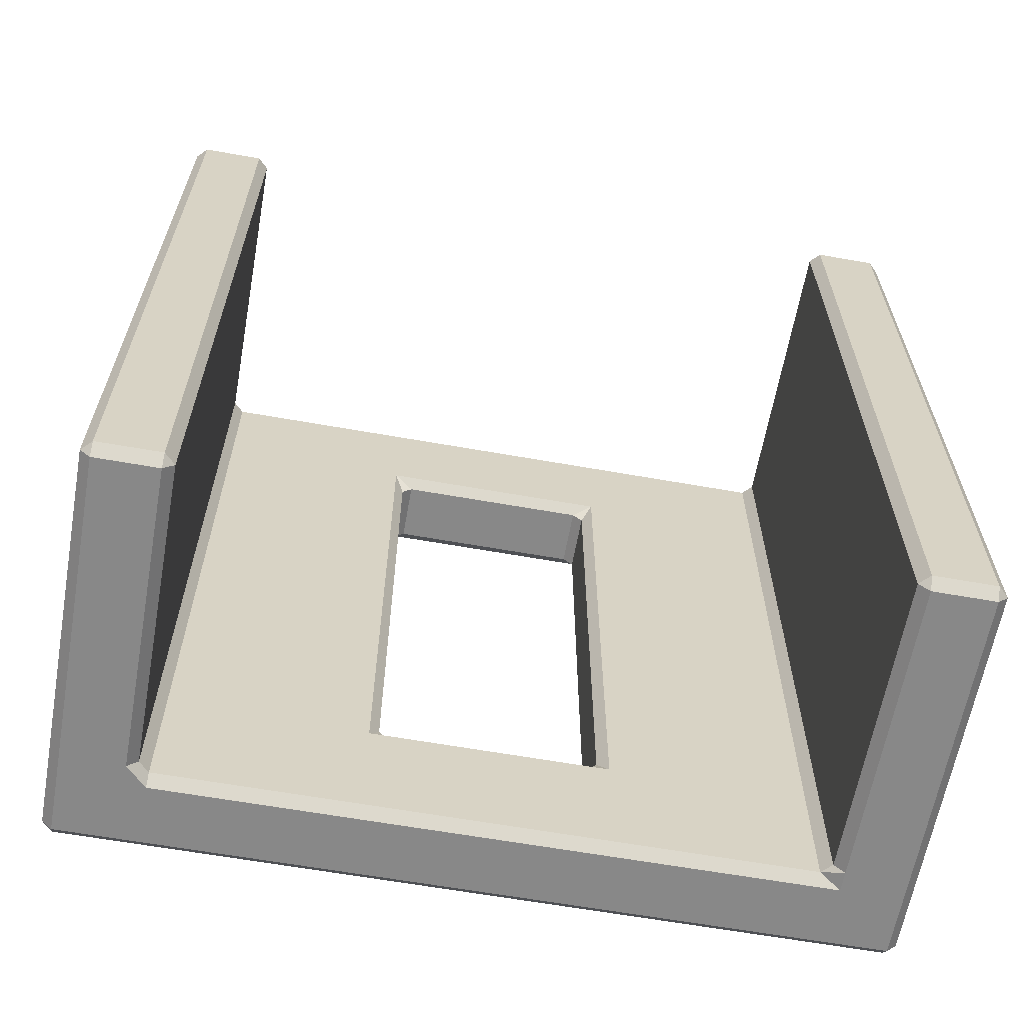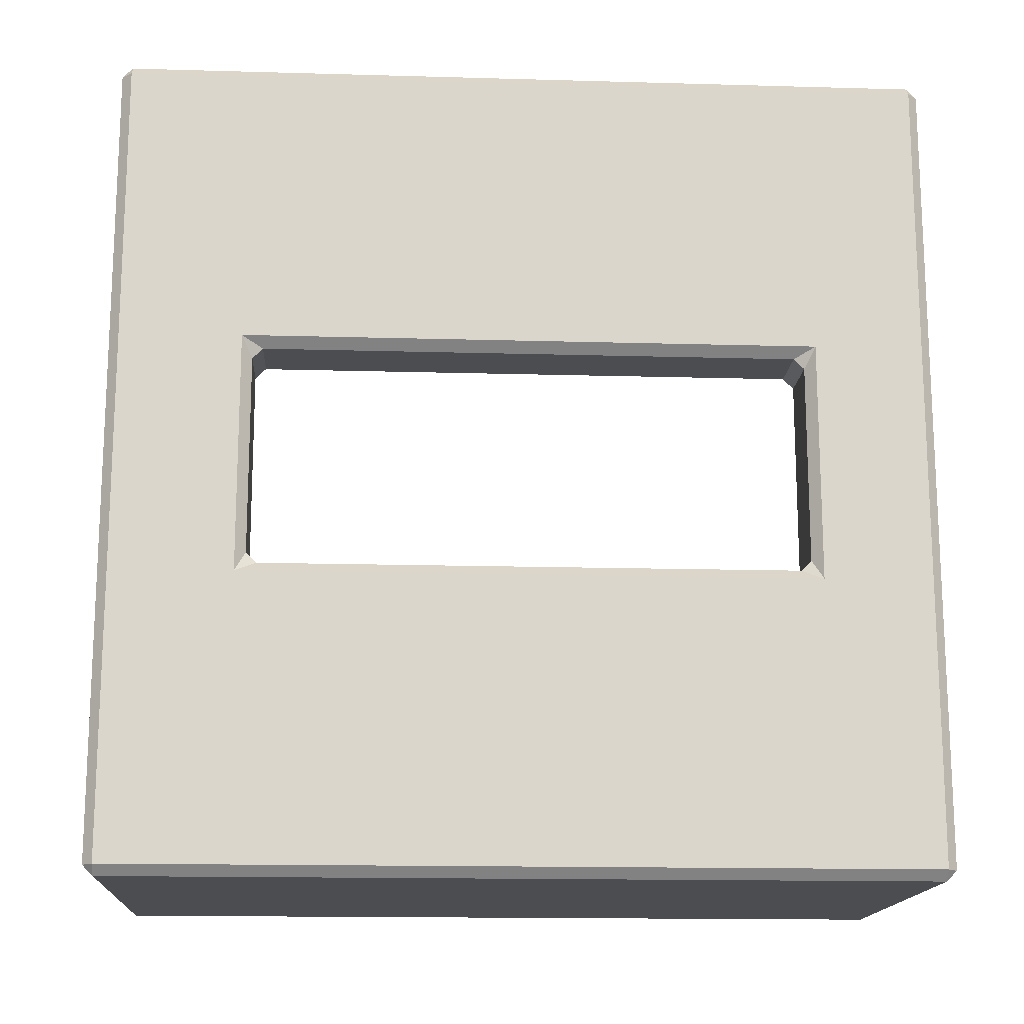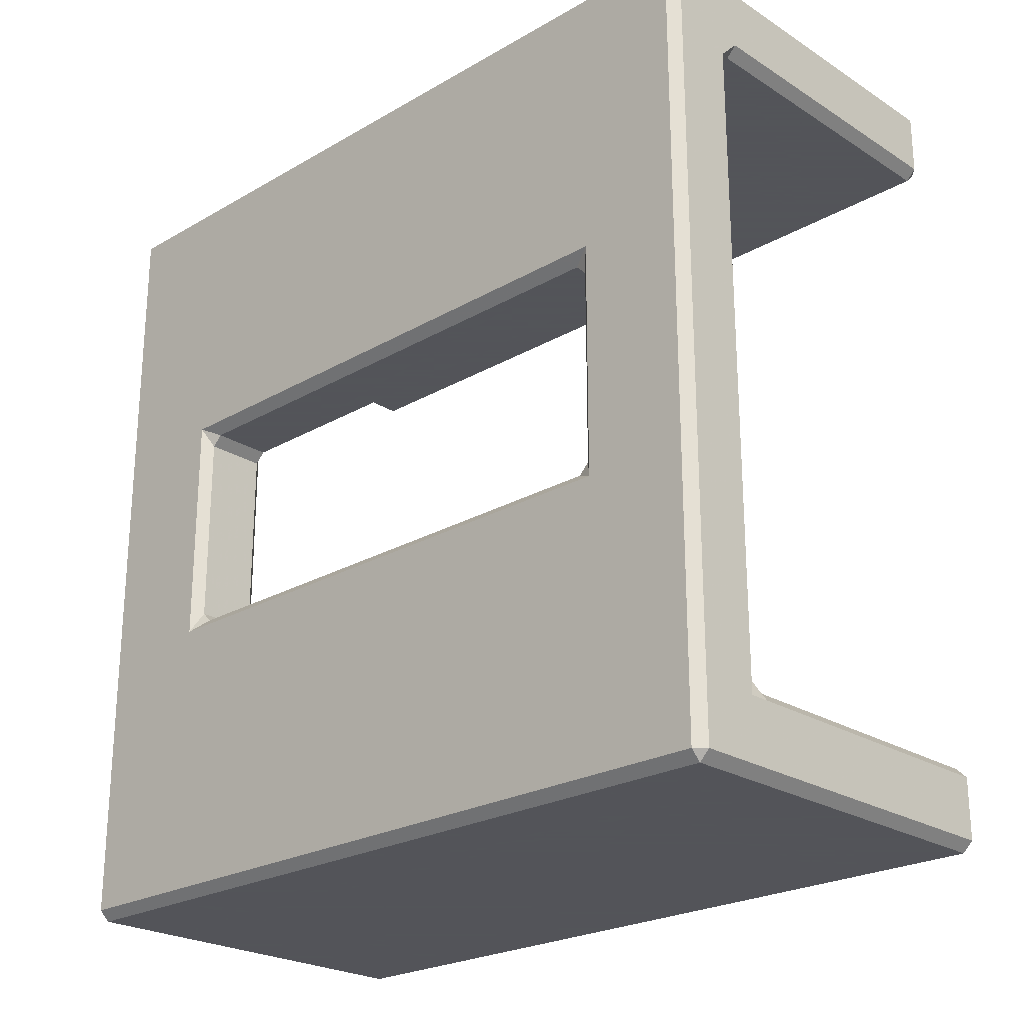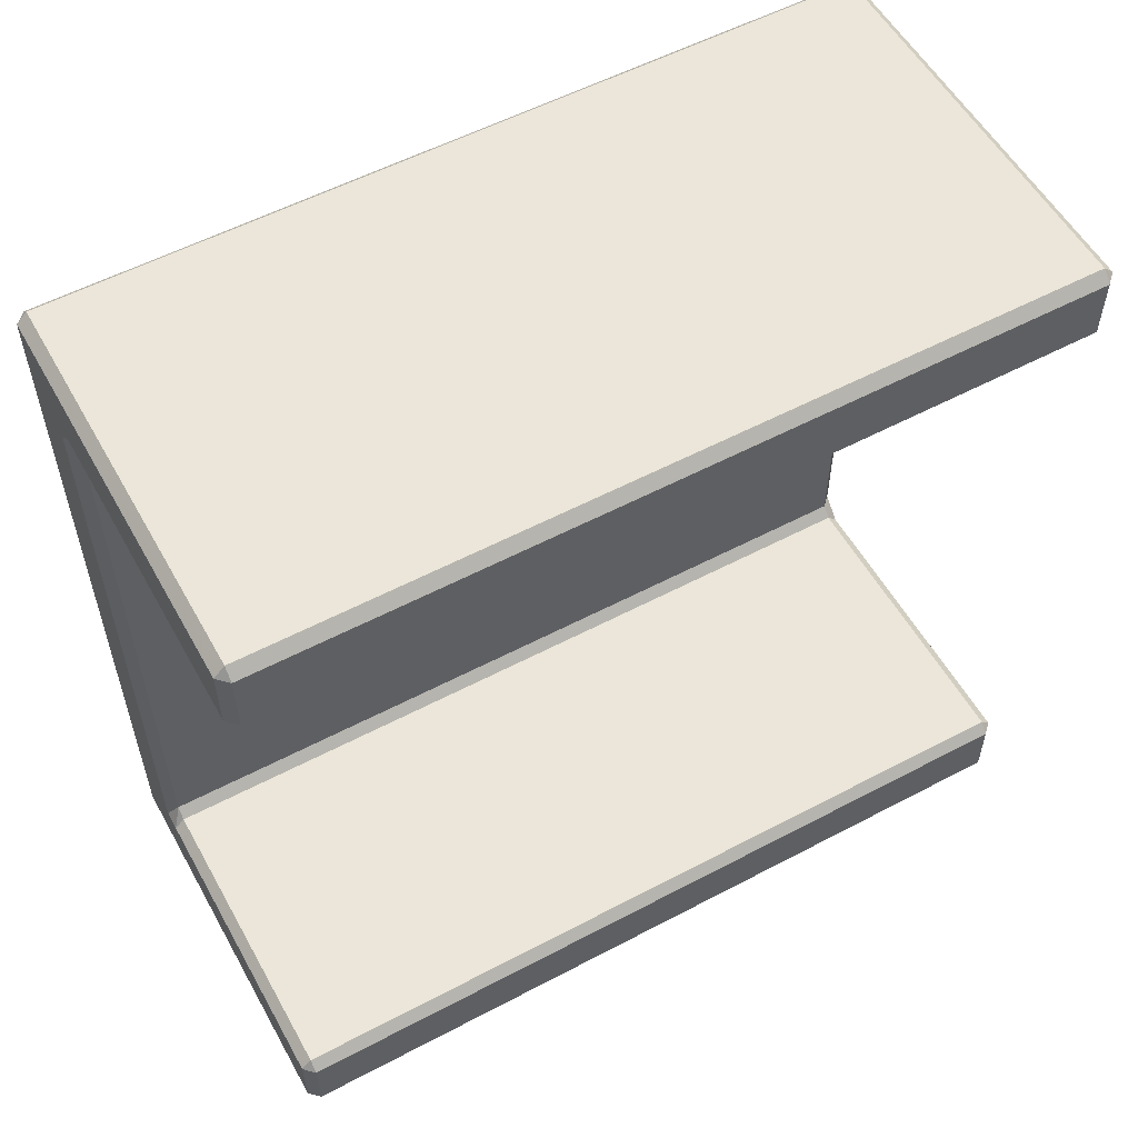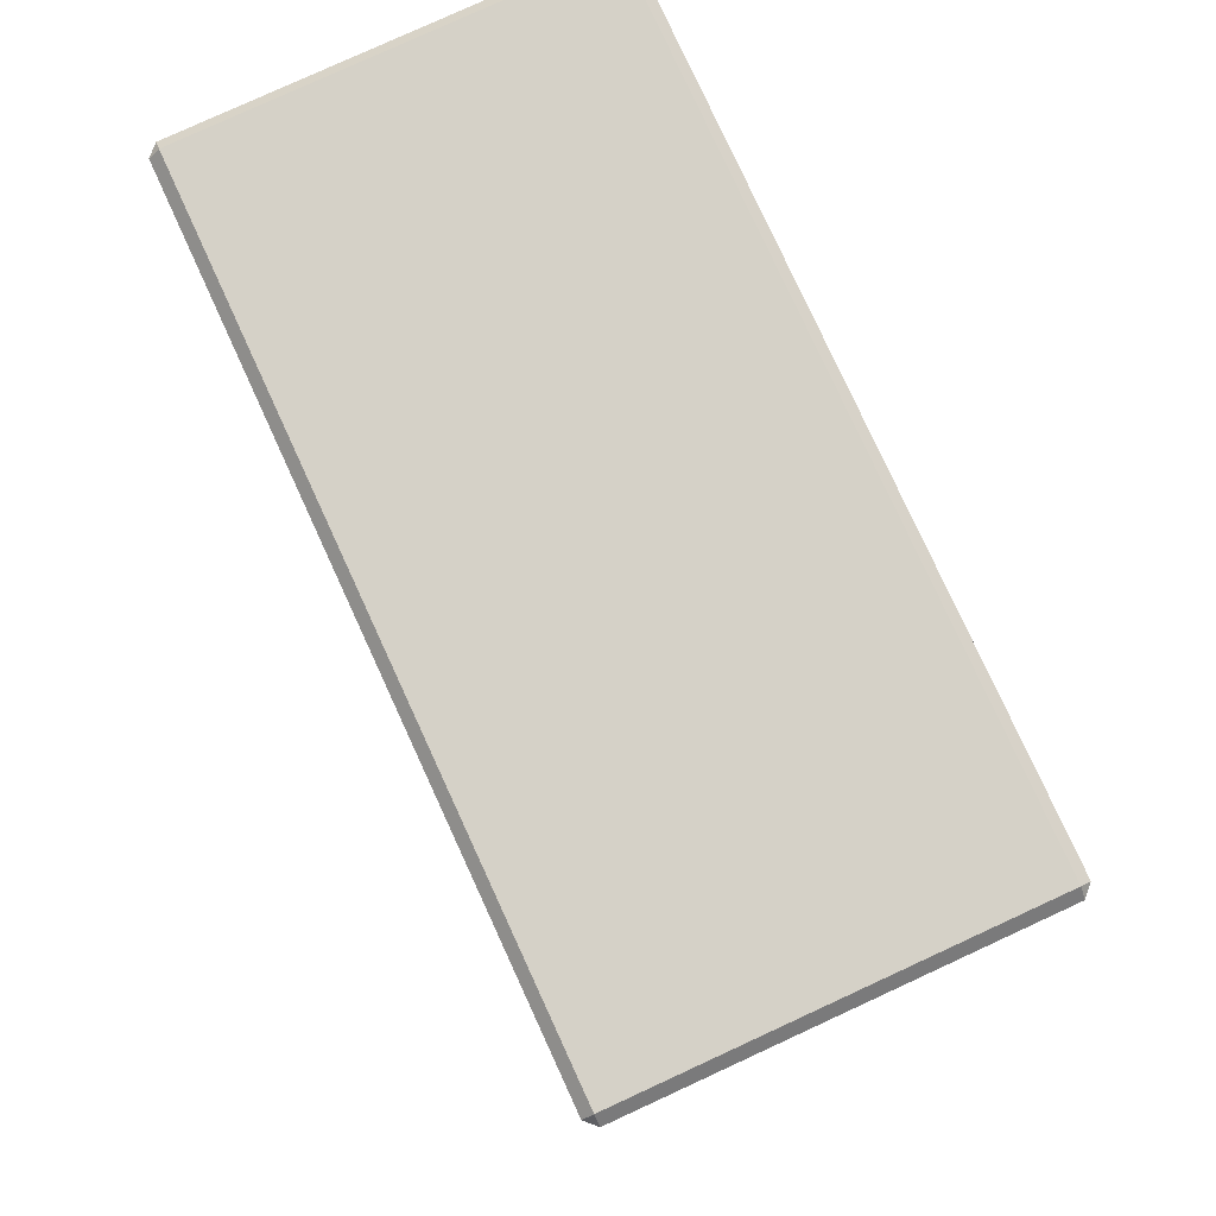
<metadata>
{"format":"obj","ext":"obj","renderer":"f3d","projection":"perspective","resolution":1024,"background":"white","views":[{"elev":-62.9,"azim":79.8,"up":"+Z"},{"elev":-15.6,"azim":-93.4,"up":"+Y"},{"elev":-23.9,"azim":-46.3,"up":"+Y"},{"elev":55.9,"azim":61.0,"up":"+Y"},{"elev":79.5,"azim":-24.7,"up":"+Y"}]}
</metadata>
<code>
o Cube.001
v 0.25 -0.4875 -0.4875
v 0.2375 -0.5 -0.4875
v 0.2375 -0.4875 -0.5
v 0.2375 -0.5 0.4875
v 0.25 -0.4875 0.4875
v 0.2375 -0.4875 0.5
v -0.2375 -0.5 0.4875
v -0.2375 -0.4875 0.5
v -0.25 -0.4875 0.4875
v -0.2375 -0.4875 -0.5
v -0.2375 -0.5 -0.4875
v -0.25 -0.4875 -0.4875
v 0.25 0.4875 -0.4875
v 0.2375 0.4875 -0.5
v 0.2375 0.5 -0.4875
v 0.2375 0.4875 0.5
v 0.25 0.4875 0.4875
v 0.2375 0.5 0.4875
v -0.25 0.4875 0.4875
v -0.2375 0.4875 0.5
v -0.2375 0.5 0.4875
v -0.25 0.4875 -0.4875
v -0.2375 0.5 -0.4875
v -0.2375 0.4875 -0.5
v 0.25 -0.4125 -0.4875
v 0.2375 -0.4125 -0.5
v 0.2375 -0.4 -0.4875
v 0.25 0.4125 -0.4875
v 0.2375 0.4 -0.4875
v 0.2375 0.4125 -0.5
v 0.2375 -0.4125 0.5
v 0.25 -0.4125 0.4875
v 0.2375 -0.4 0.4875
v 0.2375 0.4125 0.5
v 0.2375 0.4 0.4875
v 0.25 0.4125 0.4875
v -0.25 -0.4125 0.4875
v -0.2375 -0.4125 0.5
v -0.2375 -0.3875 0.5
v -0.25 -0.3875 0.4875
v -0.25 0.4125 0.4875
v -0.25 0.3875 0.4875
v -0.2375 0.3875 0.5
v -0.2375 0.4125 0.5
v -0.25 -0.4125 -0.4875
v -0.25 -0.3875 -0.4875
v -0.2375 -0.3875 -0.5
v -0.2375 -0.4125 -0.5
v -0.25 0.4125 -0.4875
v -0.2375 0.4125 -0.5
v -0.2375 0.3875 -0.5
v -0.25 0.3875 -0.4875
v -0.1625 -0.5 -0.4875
v -0.1625 -0.4875 -0.5
v -0.1375 -0.4875 -0.5
v -0.1375 -0.5 -0.4875
v -0.1625 -0.5 0.4875
v -0.1375 -0.5 0.4875
v -0.1375 -0.4875 0.5
v -0.1625 -0.4875 0.5
v -0.1625 0.5 -0.4875
v -0.1375 0.5 -0.4875
v -0.1375 0.4875 -0.5
v -0.1625 0.4875 -0.5
v -0.1625 0.5 0.4875
v -0.1625 0.4875 0.5
v -0.1375 0.4875 0.5
v -0.1375 0.5 0.4875
v -0.15 0.3875 -0.4875
v -0.1625 0.3875 -0.5
v -0.1625 0.4125 -0.5
v -0.1375 0.4125 -0.5
v -0.1375 0.4 -0.4875
v -0.1625 -0.3875 -0.5
v -0.15 -0.3875 -0.4875
v -0.1375 -0.4 -0.4875
v -0.1375 -0.4125 -0.5
v -0.1625 -0.4125 -0.5
v -0.15 -0.3875 0.4875
v -0.1625 -0.3875 0.5
v -0.1625 -0.4125 0.5
v -0.1375 -0.4125 0.5
v -0.1375 -0.4 0.4875
v -0.1625 0.3875 0.5
v -0.15 0.3875 0.4875
v -0.1375 0.4 0.4875
v -0.1375 0.4125 0.5
v -0.1625 0.4125 0.5
v -0.25 -0.1458 0.4875
v -0.2375 -0.1458 0.5
v -0.2375 -0.1208 0.5
v -0.25 -0.1208 0.4875
v -0.25 0.1458 0.4875
v -0.25 0.1208 0.4875
v -0.2375 0.1208 0.5
v -0.2375 0.1458 0.5
v -0.2375 -0.1458 -0.5
v -0.25 -0.1458 -0.4875
v -0.25 -0.1208 -0.4875
v -0.2375 -0.1208 -0.5
v -0.2375 0.1458 -0.5
v -0.2375 0.1208 -0.5
v -0.25 0.1208 -0.4875
v -0.25 0.1458 -0.4875
v -0.1625 0.1458 0.5
v -0.1625 0.1208 0.5
v -0.15 0.1208 0.4875
v -0.15 0.1458 0.4875
v -0.1625 -0.1458 0.5
v -0.15 -0.1458 0.4875
v -0.15 -0.1208 0.4875
v -0.1625 -0.1208 0.5
v -0.15 -0.1458 -0.4875
v -0.1625 -0.1458 -0.5
v -0.1625 -0.1208 -0.5
v -0.15 -0.1208 -0.4875
v -0.15 0.1458 -0.4875
v -0.15 0.1208 -0.4875
v -0.1625 0.1208 -0.5
v -0.1625 0.1458 -0.5
v 0.25 -0.4875 -0.3403
v 0.25 -0.4875 -0.3153
v 0.2375 -0.5 -0.3153
v 0.2375 -0.5 -0.3403
v 0.25 -0.4875 0.3564
v 0.2375 -0.5 0.3564
v 0.2375 -0.5 0.3314
v 0.25 -0.4875 0.3314
v -0.2375 -0.5 0.3564
v -0.25 -0.4875 0.3564
v -0.25 -0.4875 0.3314
v -0.2375 -0.5 0.3314
v -0.2375 -0.5 -0.3403
v -0.2375 -0.5 -0.3153
v -0.25 -0.4875 -0.3153
v -0.25 -0.4875 -0.3403
v 0.25 0.4875 -0.3403
v 0.2375 0.5 -0.3403
v 0.2375 0.5 -0.3153
v 0.25 0.4875 -0.3153
v 0.25 0.4875 0.3564
v 0.25 0.4875 0.3314
v 0.2375 0.5 0.3314
v 0.2375 0.5 0.3564
v -0.2375 0.5 0.3564
v -0.2375 0.5 0.3314
v -0.25 0.4875 0.3314
v -0.25 0.4875 0.3564
v -0.2375 0.5 -0.3403
v -0.25 0.4875 -0.3403
v -0.25 0.4875 -0.3153
v -0.2375 0.5 -0.3153
v -0.1375 -0.4 -0.3403
v -0.15 -0.3875 -0.3403
v -0.15 -0.3875 -0.3153
v -0.1375 -0.4 -0.3153
v -0.1375 -0.4 0.3564
v -0.1375 -0.4 0.3314
v -0.15 -0.3875 0.3314
v -0.15 -0.3875 0.3564
v -0.15 0.3875 0.3564
v -0.15 0.3875 0.3314
v -0.1375 0.4 0.3314
v -0.1375 0.4 0.3564
v -0.15 0.3875 -0.3403
v -0.1375 0.4 -0.3403
v -0.1375 0.4 -0.3153
v -0.15 0.3875 -0.3153
v -0.25 -0.4125 0.3564
v -0.25 -0.3875 0.3564
v -0.25 -0.3875 0.3314
v -0.25 -0.4125 0.3314
v -0.25 -0.4125 -0.3403
v -0.25 -0.4125 -0.3153
v -0.25 -0.3875 -0.3153
v -0.25 -0.3875 -0.3403
v -0.25 0.4125 0.3564
v -0.25 0.4125 0.3314
v -0.25 0.3875 0.3314
v -0.25 0.3875 0.3564
v -0.25 0.4125 -0.3403
v -0.25 0.3875 -0.3403
v -0.25 0.3875 -0.3153
v -0.25 0.4125 -0.3153
v 0.25 -0.4125 -0.3403
v 0.2375 -0.4 -0.3403
v 0.2375 -0.4 -0.3153
v 0.25 -0.4125 -0.3153
v 0.25 -0.4125 0.3564
v 0.25 -0.4125 0.3314
v 0.2375 -0.4 0.3314
v 0.2375 -0.4 0.3564
v 0.25 0.4125 -0.3403
v 0.25 0.4125 -0.3153
v 0.2375 0.4 -0.3153
v 0.2375 0.4 -0.3403
v 0.25 0.4125 0.3564
v 0.2375 0.4 0.3564
v 0.2375 0.4 0.3314
v 0.25 0.4125 0.3314
v -0.1625 0.5 -0.3403
v -0.1625 0.5 -0.3153
v -0.1375 0.5 -0.3153
v -0.1375 0.5 -0.3403
v -0.1625 0.5 0.3564
v -0.1375 0.5 0.3564
v -0.1375 0.5 0.3314
v -0.1625 0.5 0.3314
v -0.1625 -0.5 0.3564
v -0.1625 -0.5 0.3314
v -0.1375 -0.5 0.3314
v -0.1375 -0.5 0.3564
v -0.1625 -0.5 -0.3403
v -0.1375 -0.5 -0.3403
v -0.1375 -0.5 -0.3153
v -0.1625 -0.5 -0.3153
v -0.15 -0.1458 -0.3403
v -0.15 -0.1208 -0.3403
v -0.1625 -0.1208 -0.3278
v -0.1625 -0.1333 -0.3153
v -0.15 -0.1458 -0.3153
v -0.15 -0.1458 0.3564
v -0.15 -0.1458 0.3314
v -0.1625 -0.1333 0.3314
v -0.1625 -0.1208 0.3439
v -0.15 -0.1208 0.3564
v -0.15 0.1458 -0.3403
v -0.15 0.1458 -0.3153
v -0.1625 0.1333 -0.3153
v -0.1625 0.1208 -0.3278
v -0.15 0.1208 -0.3403
v -0.15 0.1458 0.3564
v -0.15 0.1208 0.3564
v -0.1625 0.1208 0.3439
v -0.1625 0.1333 0.3314
v -0.15 0.1458 0.3314
v -0.25 -0.1458 0.3564
v -0.25 -0.1208 0.3564
v -0.2375 -0.1208 0.3439
v -0.2375 -0.1333 0.3314
v -0.25 -0.1458 0.3314
v -0.25 -0.1458 -0.3403
v -0.25 -0.1458 -0.3153
v -0.2375 -0.1333 -0.3153
v -0.2375 -0.1208 -0.3278
v -0.25 -0.1208 -0.3403
v -0.25 0.1458 0.3564
v -0.25 0.1458 0.3314
v -0.2375 0.1333 0.3314
v -0.2375 0.1208 0.3439
v -0.25 0.1208 0.3564
v -0.25 0.1458 -0.3403
v -0.25 0.1208 -0.3403
v -0.2375 0.1208 -0.3278
v -0.2375 0.1333 -0.3153
v -0.25 0.1458 -0.3153
f 53 213 133 11
f 41 19 148 177
f 144 206 68 18
f 205 145 21 65
f 64 71 50 24
f 14 30 72 63
f 61 23 149 201
f 252 182 52 104
f 78 54 10 48
f 70 120 101 51
f 9 37 169 130
f 93 42 180 247
f 6 31 82 59
f 92 94 251 238
f 126 4 58 212
f 166 73 29 196
f 15 62 204 138
f 2 124 214 56
f 88 66 20 44
f 34 16 67 87
f 60 81 38 8
f 83 33 192 157
f 232 161 85 108
f 116 118 231 218
f 40 89 237 170
f 119 115 100 102
f 114 74 47 97
f 226 233 107 111
f 117 69 165 227
f 246 253 103 99
f 112 106 95 91
f 220 244 240 224
f 105 84 43 96
f 248 179 183 256
f 123 127 211 215
f 239 250 234 225
f 160 222 110 79
f 163 167 195 199
f 80 109 90 39
f 228 168 162 236
f 125 189 32 5
f 122 188 190 128
f 28 13 137 193
f 178 147 151 184
f 86 164 198 35
f 155 221 223 159
f 75 113 217 154
f 171 241 243 175
f 26 3 55 77
f 216 210 132 134
f 176 242 98 46
f 245 219 230 254
f 209 57 7 129
f 194 140 142 200
f 181 150 22 49
f 202 152 146 208
f 197 141 17 36
f 139 203 207 143
f 153 186 27 76
f 158 191 187 156
f 136 173 45 12
f 131 172 174 135
f 229 235 249 255
f 1 2 3
f 4 5 6
f 7 8 9
f 10 11 12
f 13 14 15
f 16 17 18
f 19 20 21
f 22 23 24
f 25 26 27
f 28 29 30
f 31 32 33
f 34 35 36
f 37 38 39 40
f 41 42 43 44
f 45 46 47 48
f 49 50 51 52
f 53 54 55 56
f 57 58 59 60
f 61 62 63 64
f 65 66 67 68
f 69 70 71 72 73
f 74 75 76 77 78
f 79 80 81 82 83
f 84 85 86 87 88
f 89 90 91 92
f 93 94 95 96
f 97 98 99 100
f 101 102 103 104
f 105 106 107 108
f 109 110 111 112
f 113 114 115 116
f 117 118 119 120
f 121 122 123 124
f 125 126 127 128
f 129 130 131 132
f 133 134 135 136
f 137 138 139 140
f 141 142 143 144
f 145 146 147 148
f 149 150 151 152
f 153 154 155 156
f 157 158 159 160
f 161 162 163 164
f 165 166 167 168
f 169 170 171 172
f 173 174 175 176
f 177 178 179 180
f 181 182 183 184
f 185 186 187 188
f 189 190 191 192
f 193 194 195 196
f 197 198 199 200
f 201 202 203 204
f 205 206 207 208
f 209 210 211 212
f 213 214 215 216
f 217 218 219 220 221
f 222 223 224 225 226
f 227 228 229 230 231
f 232 233 234 235 236
f 237 238 239 240 241
f 242 243 244 245 246
f 247 248 249 250 251
f 252 253 254 255 256
f 125 5 4 126
f 53 11 10 54
f 30 14 13 28
f 60 8 7 57
f 36 17 16 34
f 136 12 11 133
f 44 20 19 41
f 49 22 24 50
f 144 18 17 141
f 64 24 23 61
f 65 21 20 66
f 149 23 22 150
f 3 26 25 1
f 160 79 83 157
f 5 32 31 6
f 165 69 73 166
f 8 38 37 9
f 96 43 42 93
f 12 45 48 10
f 104 52 51 101
f 70 51 50 71
f 78 48 47 74
f 176 46 45 173
f 181 49 52 182
f 80 39 38 81
f 88 44 43 84
f 192 33 32 189
f 197 36 35 198
f 2 56 55 3
f 6 59 58 4
f 14 63 62 15
f 18 68 67 16
f 29 73 72 30
f 26 77 76 27
f 33 83 82 31
f 34 87 86 35
f 109 80 79 110
f 81 60 59 82
f 120 70 69 117
f 71 64 63 72
f 54 78 77 55
f 66 88 87 67
f 205 65 68 206
f 213 53 56 214
f 39 90 89 40
f 91 95 94 92
f 46 98 97 47
f 99 103 102 100
f 84 105 108 85
f 106 112 111 107
f 74 114 113 75
f 115 119 118 116
f 226 111 110 222
f 232 108 107 233
f 112 91 90 109
f 105 96 95 106
f 246 99 98 242
f 252 104 103 253
f 119 102 101 120
f 114 97 100 115
f 1 121 124 2
f 122 128 127 123
f 9 130 129 7
f 131 135 134 132
f 15 138 137 13
f 139 143 142 140
f 21 145 148 19
f 146 152 151 147
f 75 154 153 76
f 155 159 158 156
f 85 161 164 86
f 162 168 167 163
f 40 170 169 37
f 171 175 174 172
f 41 177 180 42
f 178 184 183 179
f 27 186 185 25
f 187 191 190 188
f 28 193 196 29
f 194 200 199 195
f 61 201 204 62
f 202 208 207 203
f 57 209 212 58
f 210 216 215 211
f 116 218 217 113
f 220 224 223 221
f 117 227 231 118
f 228 236 235 229
f 92 238 237 89
f 240 244 243 241
f 93 247 251 94
f 248 256 255 249
f 250 239 238 251
f 253 246 245 254
f 241 171 170 237
f 242 176 175 243
f 230 219 218 231
f 233 226 225 234
f 221 155 154 217
f 222 160 159 223
f 163 199 198 164
f 166 196 195 167
f 123 215 214 124
f 126 212 211 127
f 203 139 138 204
f 206 144 143 207
f 191 158 157 192
f 186 153 156 187
f 168 228 227 165
f 161 232 236 162
f 188 122 121 185
f 189 125 128 190
f 179 248 247 180
f 182 252 256 183
f 172 131 130 169
f 173 136 135 174
f 147 178 177 148
f 150 181 184 151
f 140 194 193 137
f 141 197 200 142
f 152 202 201 149
f 145 205 208 146
f 216 134 133 213
f 209 129 132 210
f 219 245 244 220
f 224 240 239 225
f 254 230 229 255
f 234 250 249 235
f 1 25 185 121

</code>
